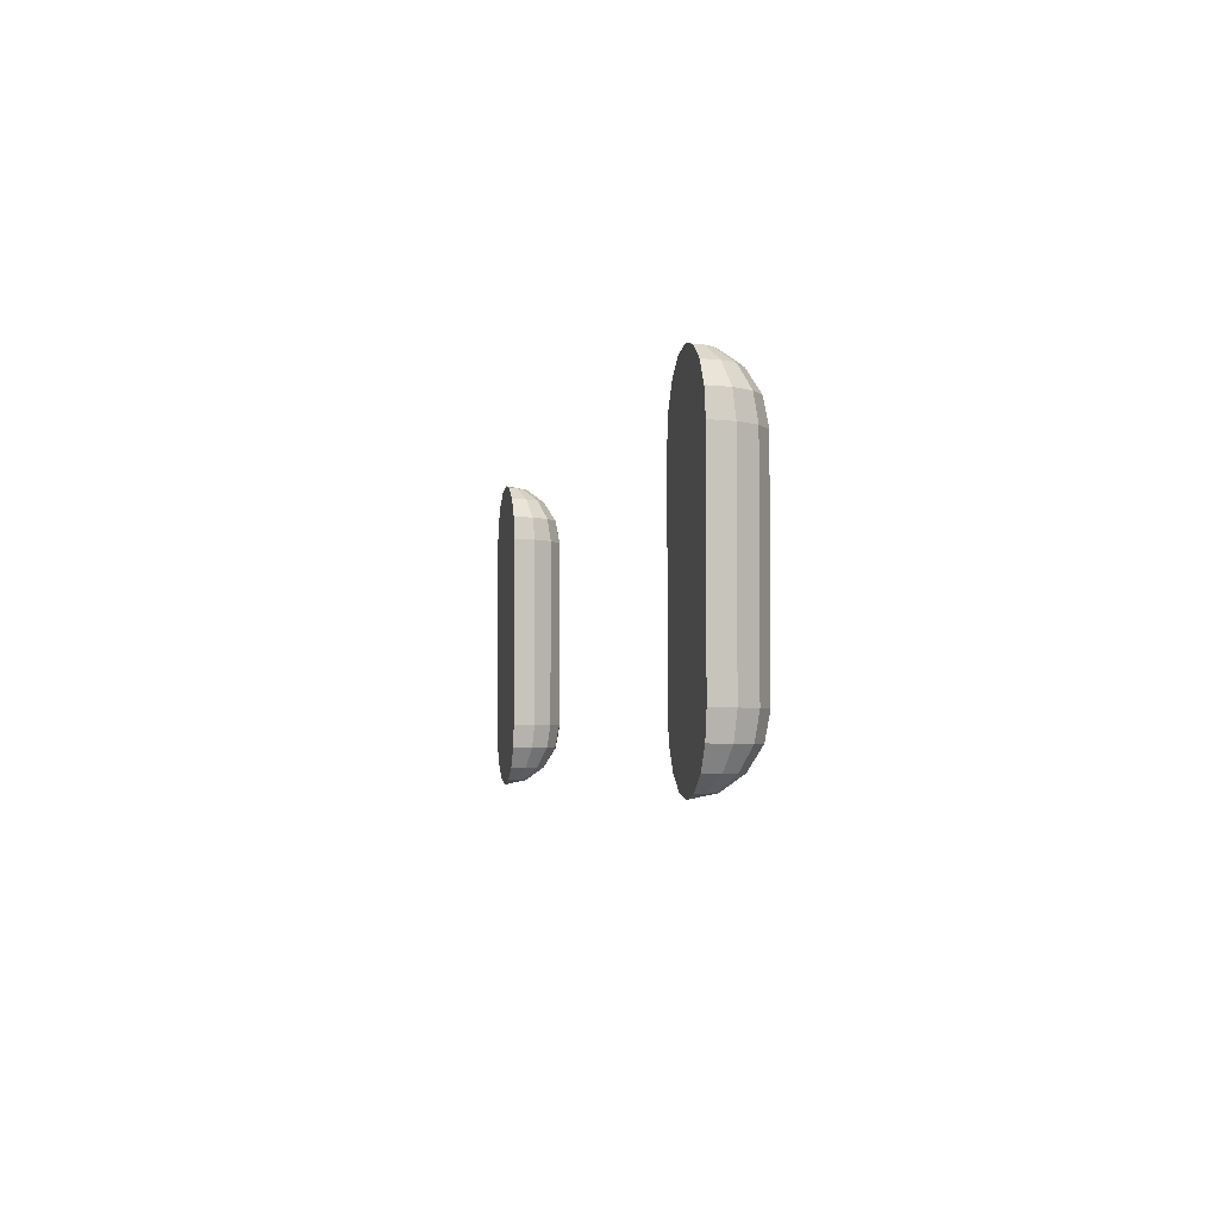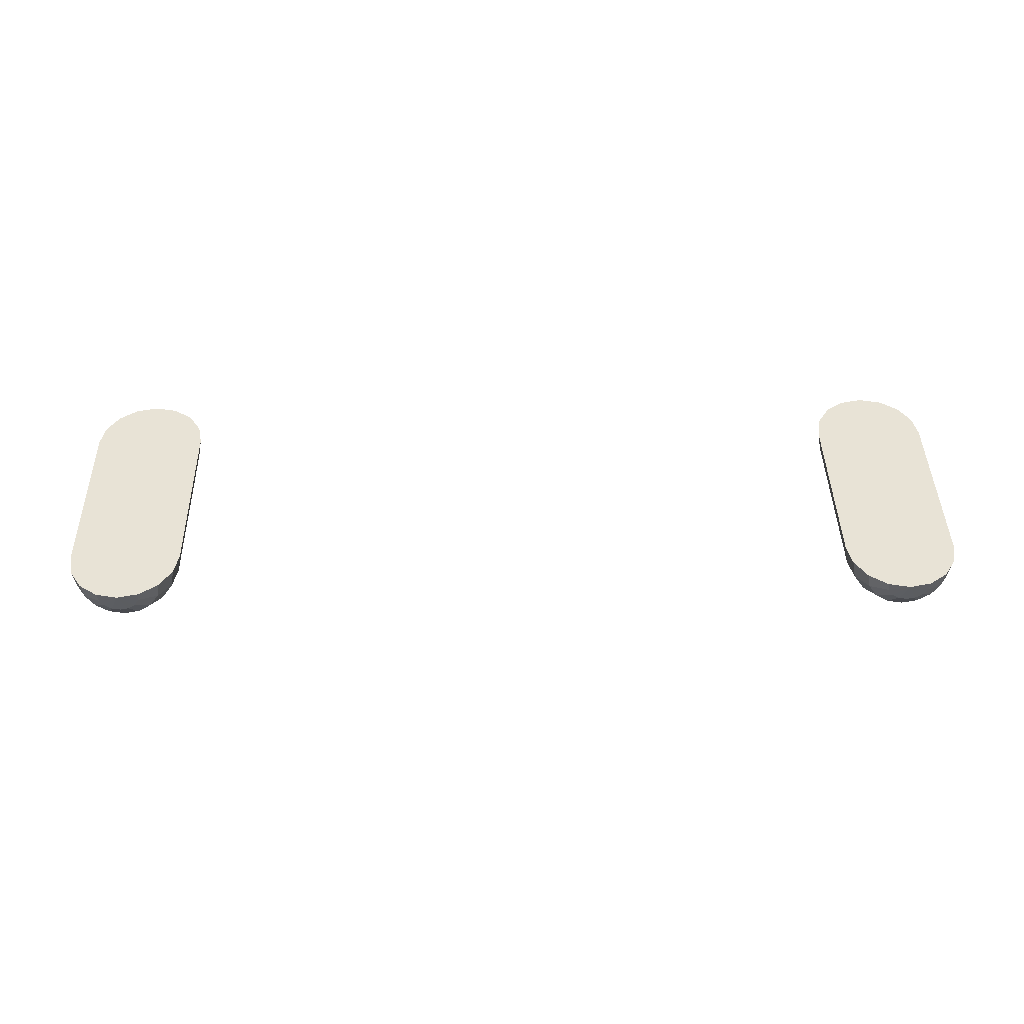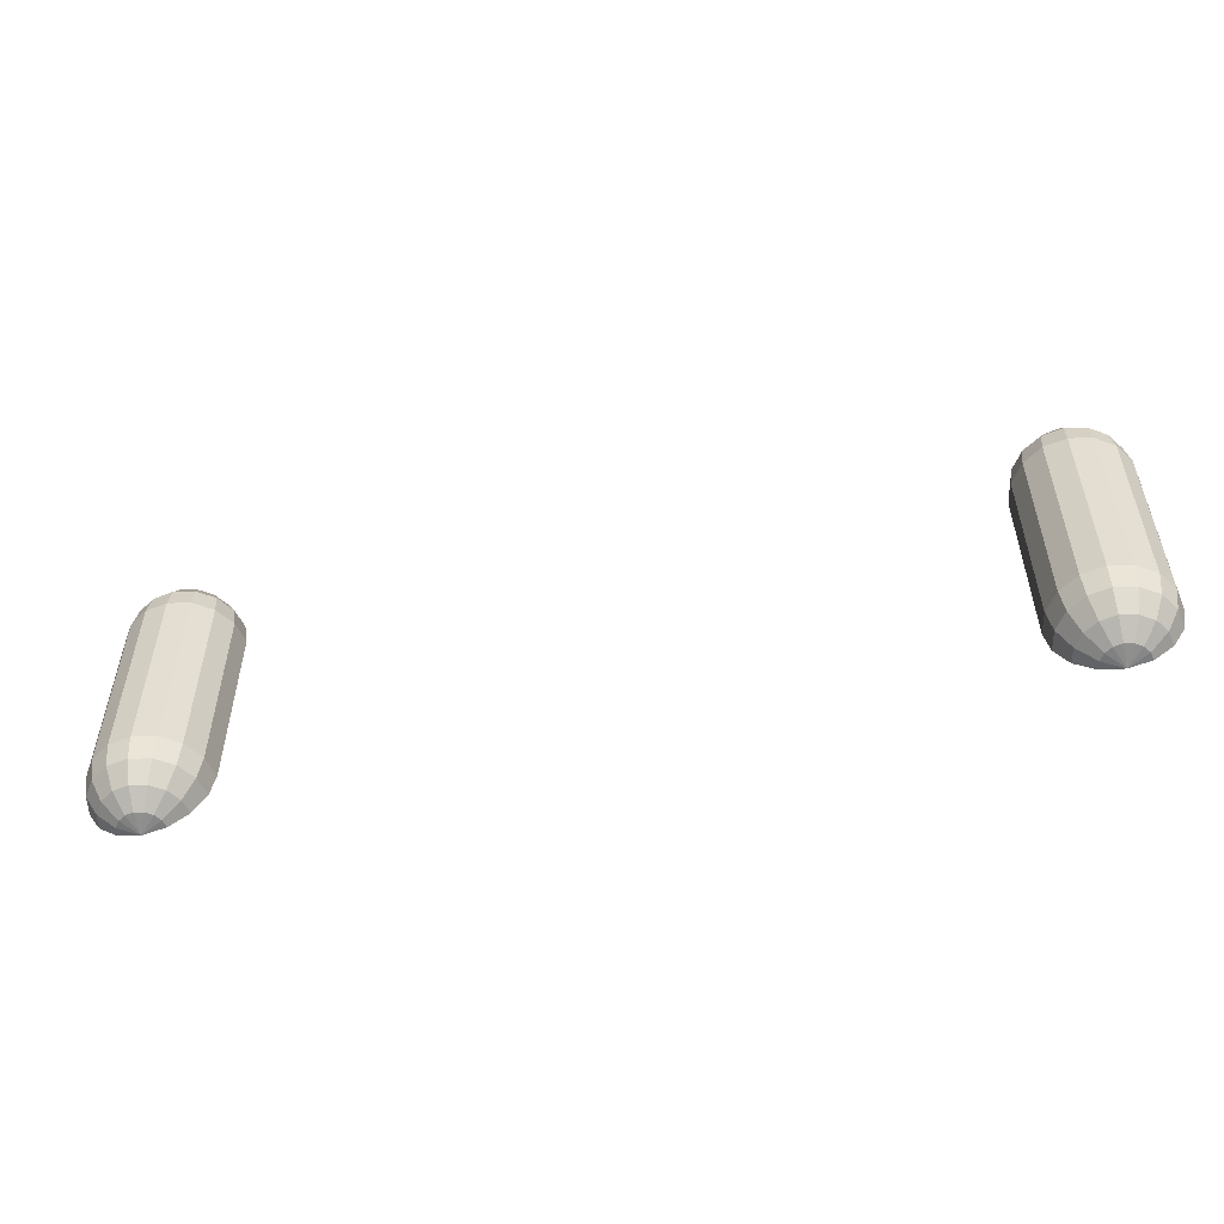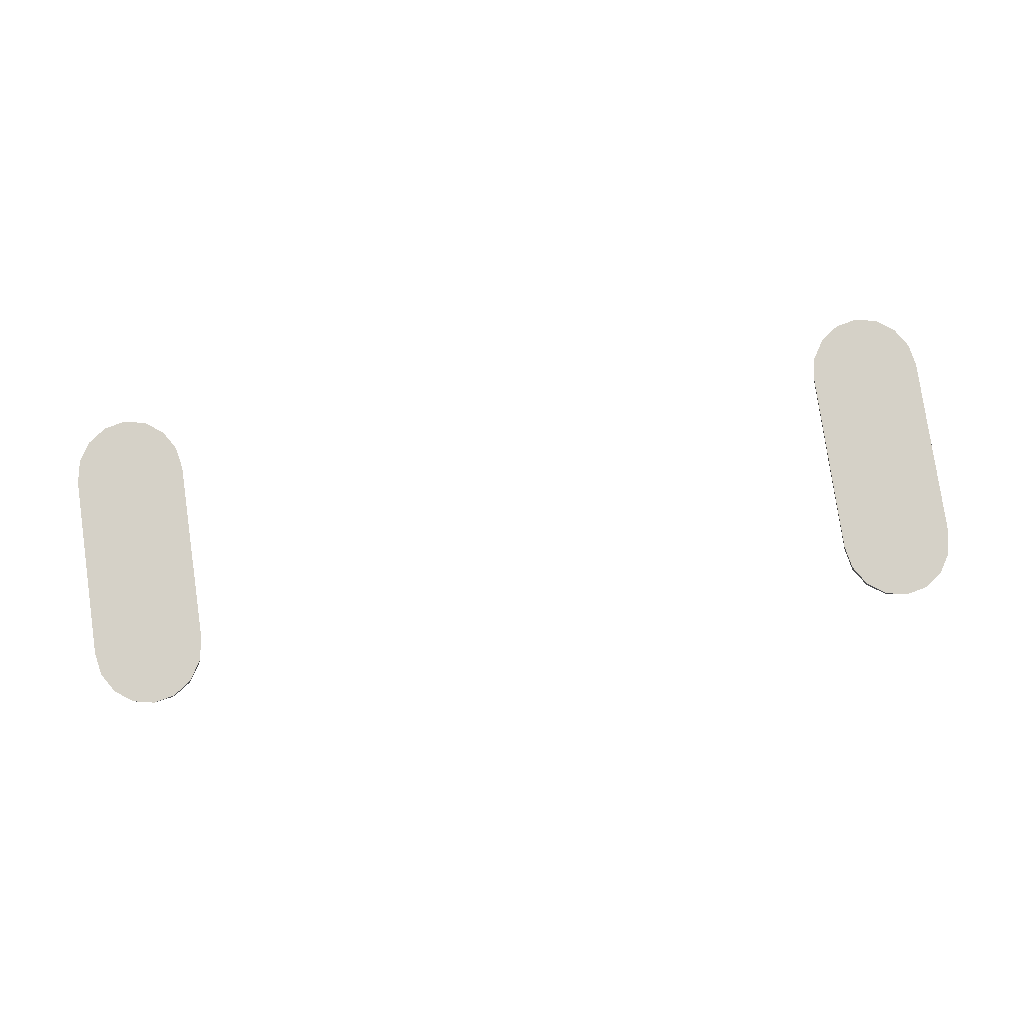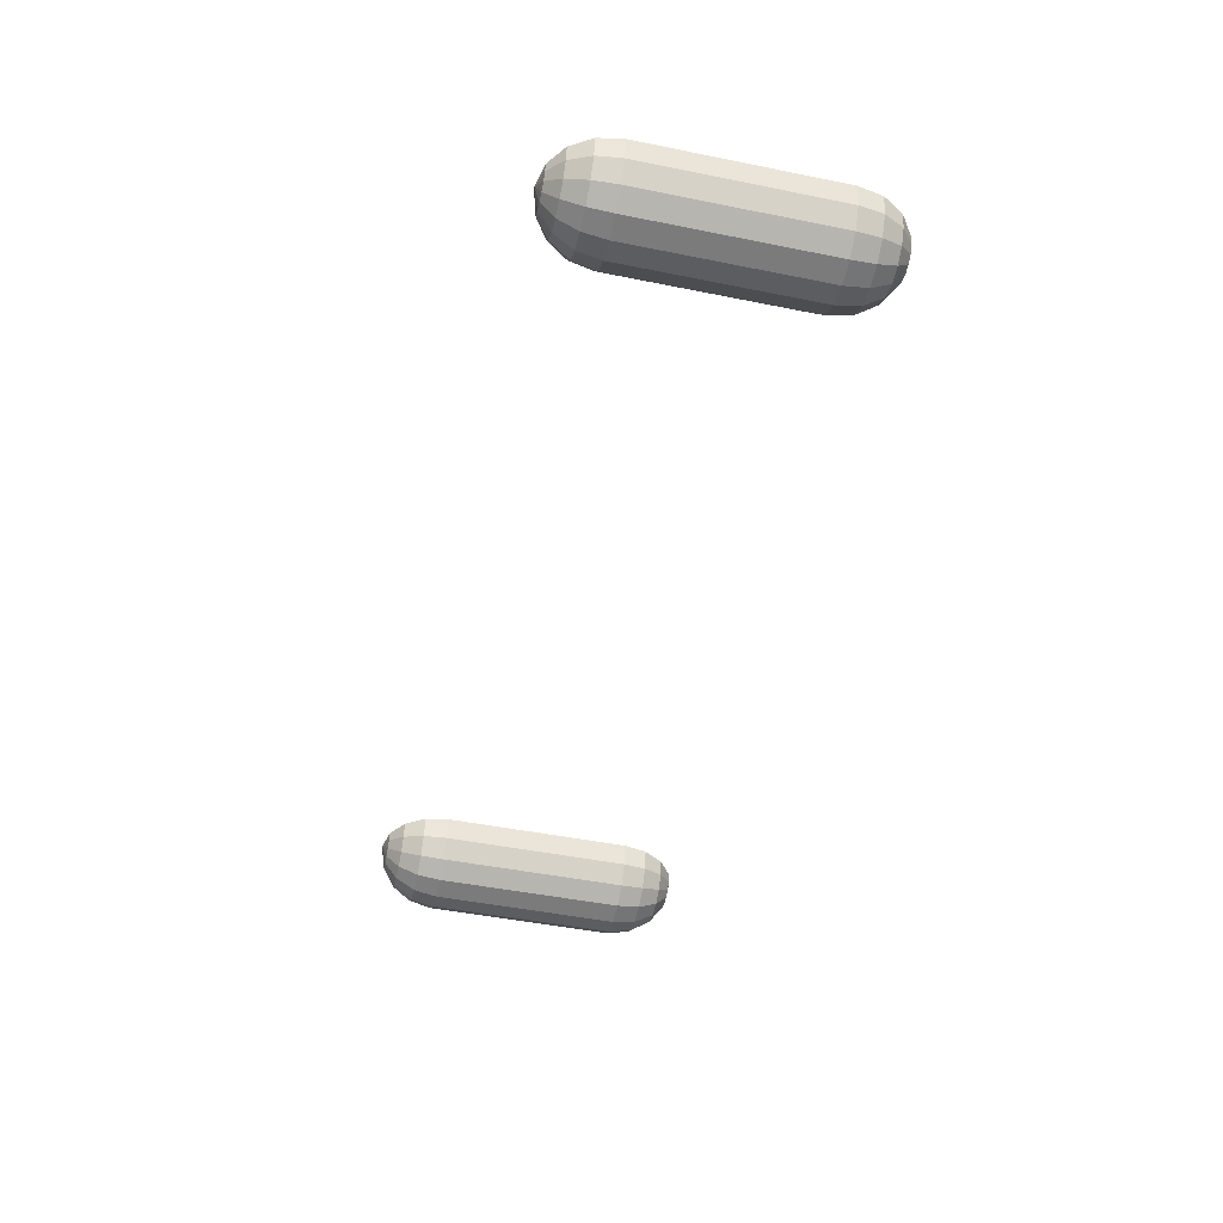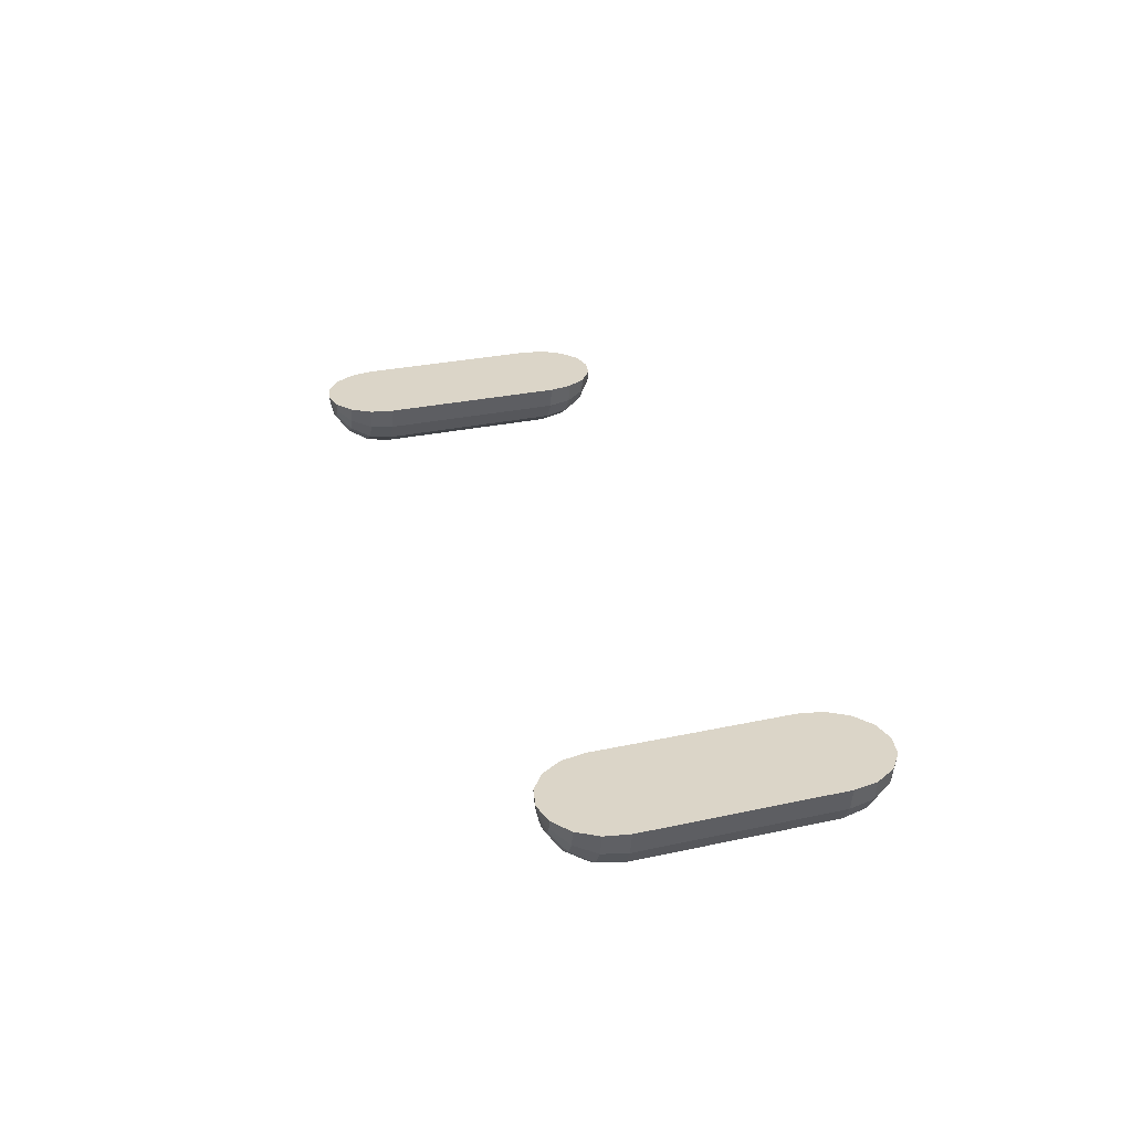
<metadata>
{"format":"obj","ext":"obj","renderer":"f3d","projection":"perspective","resolution":1024,"background":"white","views":[{"elev":-3.8,"azim":-101.3,"up":"+Z"},{"elev":41.9,"azim":-1.1,"up":"+Y"},{"elev":-53.3,"azim":12.5,"up":"+Z"},{"elev":79.6,"azim":-8.2,"up":"+Y"},{"elev":-47.3,"azim":77.2,"up":"+Y"},{"elev":29.6,"azim":-107.7,"up":"+Y"}]}
</metadata>
<code>
o Sphere
v -0.3796 1.712 -0.3221
v -0.3843 1.712 -0.3474
v -0.4179 1.712 -0.3832
v -0.3843 1.688 -0.3221
v -0.3887 1.69 -0.3474
v -0.4011 1.695 -0.3689
v -0.4197 1.703 -0.3832
v -0.3977 1.668 -0.3221
v -0.4011 1.672 -0.3474
v -0.4106 1.681 -0.3689
v -0.4248 1.695 -0.3832
v -0.4179 1.655 -0.3221
v -0.4197 1.659 -0.3474
v -0.4248 1.672 -0.3689
v -0.4325 1.69 -0.3832
v -0.4416 1.65 -0.3221
v -0.4416 1.655 -0.3474
v -0.4416 1.668 -0.3689
v -0.4416 1.688 -0.3832
v -0.4653 1.655 -0.3221
v -0.4635 1.659 -0.3474
v -0.4583 1.672 -0.3689
v -0.4507 1.69 -0.3832
v -0.4854 1.668 -0.3221
v -0.4821 1.672 -0.3474
v -0.4726 1.681 -0.3689
v -0.4583 1.695 -0.3832
v -0.4988 1.688 -0.3221
v -0.4945 1.69 -0.3474
v -0.4821 1.695 -0.3689
v -0.4635 1.703 -0.3832
v -0.5036 1.712 -0.3221
v -0.4988 1.712 -0.3474
v -0.4854 1.712 -0.3689
v -0.4653 1.712 -0.3832
v -0.4416 1.712 -0.3882
v -0.3977 1.712 -0.3689
v -0.3843 1.712 -0.09256
v -0.3796 1.712 -0.1179
v -0.4197 1.703 -0.05678
v -0.4011 1.695 -0.07111
v -0.3887 1.69 -0.09256
v -0.3843 1.688 -0.1179
v -0.4248 1.695 -0.05678
v -0.4106 1.681 -0.07111
v -0.4011 1.672 -0.09256
v -0.3977 1.668 -0.1179
v -0.4325 1.69 -0.05678
v -0.4248 1.672 -0.07111
v -0.4197 1.659 -0.09256
v -0.4179 1.655 -0.1179
v -0.4416 1.688 -0.05678
v -0.4416 1.668 -0.07111
v -0.4416 1.655 -0.09256
v -0.4416 1.65 -0.1179
v -0.4507 1.69 -0.05678
v -0.4583 1.672 -0.07111
v -0.4635 1.659 -0.09256
v -0.4653 1.655 -0.1179
v -0.4583 1.695 -0.05678
v -0.4726 1.681 -0.07111
v -0.4821 1.672 -0.09256
v -0.4854 1.668 -0.1179
v -0.4635 1.703 -0.05678
v -0.4821 1.695 -0.07111
v -0.4945 1.69 -0.09256
v -0.4988 1.688 -0.1179
v -0.4653 1.712 -0.05678
v -0.4854 1.712 -0.07111
v -0.4988 1.712 -0.09256
v -0.5036 1.712 -0.1179
v -0.4416 1.712 -0.05175
v -0.4179 1.712 -0.05678
v -0.3977 1.712 -0.07111
v 0.3796 1.712 -0.3221
v 0.3843 1.712 -0.3474
v 0.4179 1.712 -0.3832
v 0.3843 1.688 -0.3221
v 0.3887 1.69 -0.3474
v 0.4011 1.695 -0.3689
v 0.4197 1.703 -0.3832
v 0.3977 1.668 -0.3221
v 0.4011 1.672 -0.3474
v 0.4106 1.681 -0.3689
v 0.4248 1.695 -0.3832
v 0.4179 1.655 -0.3221
v 0.4197 1.659 -0.3474
v 0.4248 1.672 -0.3689
v 0.4325 1.69 -0.3832
v 0.4416 1.65 -0.3221
v 0.4416 1.655 -0.3474
v 0.4416 1.668 -0.3689
v 0.4416 1.688 -0.3832
v 0.4653 1.655 -0.3221
v 0.4635 1.659 -0.3474
v 0.4583 1.672 -0.3689
v 0.4507 1.69 -0.3832
v 0.4854 1.668 -0.3221
v 0.4821 1.672 -0.3474
v 0.4726 1.681 -0.3689
v 0.4583 1.695 -0.3832
v 0.4988 1.688 -0.3221
v 0.4945 1.69 -0.3474
v 0.4821 1.695 -0.3689
v 0.4635 1.703 -0.3832
v 0.5036 1.712 -0.3221
v 0.4988 1.712 -0.3474
v 0.4854 1.712 -0.3689
v 0.4653 1.712 -0.3832
v 0.4416 1.712 -0.3882
v 0.3977 1.712 -0.3689
v 0.3843 1.712 -0.09256
v 0.3796 1.712 -0.1179
v 0.4197 1.703 -0.05678
v 0.4011 1.695 -0.07111
v 0.3887 1.69 -0.09256
v 0.3843 1.688 -0.1179
v 0.4248 1.695 -0.05678
v 0.4106 1.681 -0.07111
v 0.4011 1.672 -0.09256
v 0.3977 1.668 -0.1179
v 0.4325 1.69 -0.05678
v 0.4248 1.672 -0.07111
v 0.4197 1.659 -0.09256
v 0.4179 1.655 -0.1179
v 0.4416 1.688 -0.05678
v 0.4416 1.668 -0.07111
v 0.4416 1.655 -0.09256
v 0.4416 1.65 -0.1179
v 0.4507 1.69 -0.05678
v 0.4583 1.672 -0.07111
v 0.4635 1.659 -0.09256
v 0.4653 1.655 -0.1179
v 0.4583 1.695 -0.05678
v 0.4726 1.681 -0.07111
v 0.4821 1.672 -0.09256
v 0.4854 1.668 -0.1179
v 0.4635 1.703 -0.05678
v 0.4821 1.695 -0.07111
v 0.4945 1.69 -0.09256
v 0.4988 1.688 -0.1179
v 0.4653 1.712 -0.05678
v 0.4854 1.712 -0.07111
v 0.4988 1.712 -0.09256
v 0.5036 1.712 -0.1179
v 0.4416 1.712 -0.05175
v 0.4179 1.712 -0.05678
v 0.3977 1.712 -0.07111
f 36 3 7
f 37 2 5 6
f 3 37 6 7
f 2 1 4 5
f 7 6 10 11
f 5 4 8 9
f 36 7 11
f 6 5 9 10
f 11 10 14 15
f 9 8 12 13
f 36 11 15
f 10 9 13 14
f 36 15 19
f 14 13 17 18
f 15 14 18 19
f 13 12 16 17
f 18 17 21 22
f 19 18 22 23
f 17 16 20 21
f 36 19 23
f 23 22 26 27
f 21 20 24 25
f 36 23 27
f 22 21 25 26
f 25 24 28 29
f 36 27 31
f 26 25 29 30
f 27 26 30 31
f 36 31 35
f 30 29 33 34
f 31 30 34 35
f 29 28 32 33
f 12 8 47 51
f 32 28 67 71
f 16 12 51 55
f 28 24 63 67
f 4 1 39 43
f 8 4 43 47
f 20 16 55 59
f 24 20 59 63
f 39 38 42 43
f 74 73 40 41
f 38 74 41 42
f 73 72 40
f 41 40 44 45
f 42 41 45 46
f 40 72 44
f 43 42 46 47
f 46 45 49 50
f 44 72 48
f 47 46 50 51
f 45 44 48 49
f 48 72 52
f 51 50 54 55
f 49 48 52 53
f 50 49 53 54
f 55 54 58 59
f 53 52 56 57
f 54 53 57 58
f 52 72 56
f 58 57 61 62
f 56 72 60
f 59 58 62 63
f 57 56 60 61
f 62 61 65 66
f 60 72 64
f 63 62 66 67
f 61 60 64 65
f 67 66 70 71
f 65 64 68 69
f 66 65 69 70
f 64 72 68
f 2 37 3 36 35 34 33 32 71 70 69 68 72 73 74 38 39 1
f 110 81 77
f 111 80 79 76
f 77 81 80 111
f 76 79 78 75
f 81 85 84 80
f 79 83 82 78
f 110 85 81
f 80 84 83 79
f 85 89 88 84
f 83 87 86 82
f 110 89 85
f 84 88 87 83
f 110 93 89
f 88 92 91 87
f 89 93 92 88
f 87 91 90 86
f 92 96 95 91
f 93 97 96 92
f 91 95 94 90
f 110 97 93
f 97 101 100 96
f 95 99 98 94
f 110 101 97
f 96 100 99 95
f 99 103 102 98
f 110 105 101
f 100 104 103 99
f 101 105 104 100
f 110 109 105
f 104 108 107 103
f 105 109 108 104
f 103 107 106 102
f 86 125 121 82
f 106 145 141 102
f 90 129 125 86
f 102 141 137 98
f 78 117 113 75
f 82 121 117 78
f 94 133 129 90
f 98 137 133 94
f 113 117 116 112
f 148 115 114 147
f 112 116 115 148
f 147 114 146
f 115 119 118 114
f 116 120 119 115
f 114 118 146
f 117 121 120 116
f 120 124 123 119
f 118 122 146
f 121 125 124 120
f 119 123 122 118
f 122 126 146
f 125 129 128 124
f 123 127 126 122
f 124 128 127 123
f 129 133 132 128
f 127 131 130 126
f 128 132 131 127
f 126 130 146
f 132 136 135 131
f 130 134 146
f 133 137 136 132
f 131 135 134 130
f 136 140 139 135
f 134 138 146
f 137 141 140 136
f 135 139 138 134
f 141 145 144 140
f 139 143 142 138
f 140 144 143 139
f 138 142 146
f 76 75 113 112 148 147 146 142 143 144 145 106 107 108 109 110 77 111

</code>
